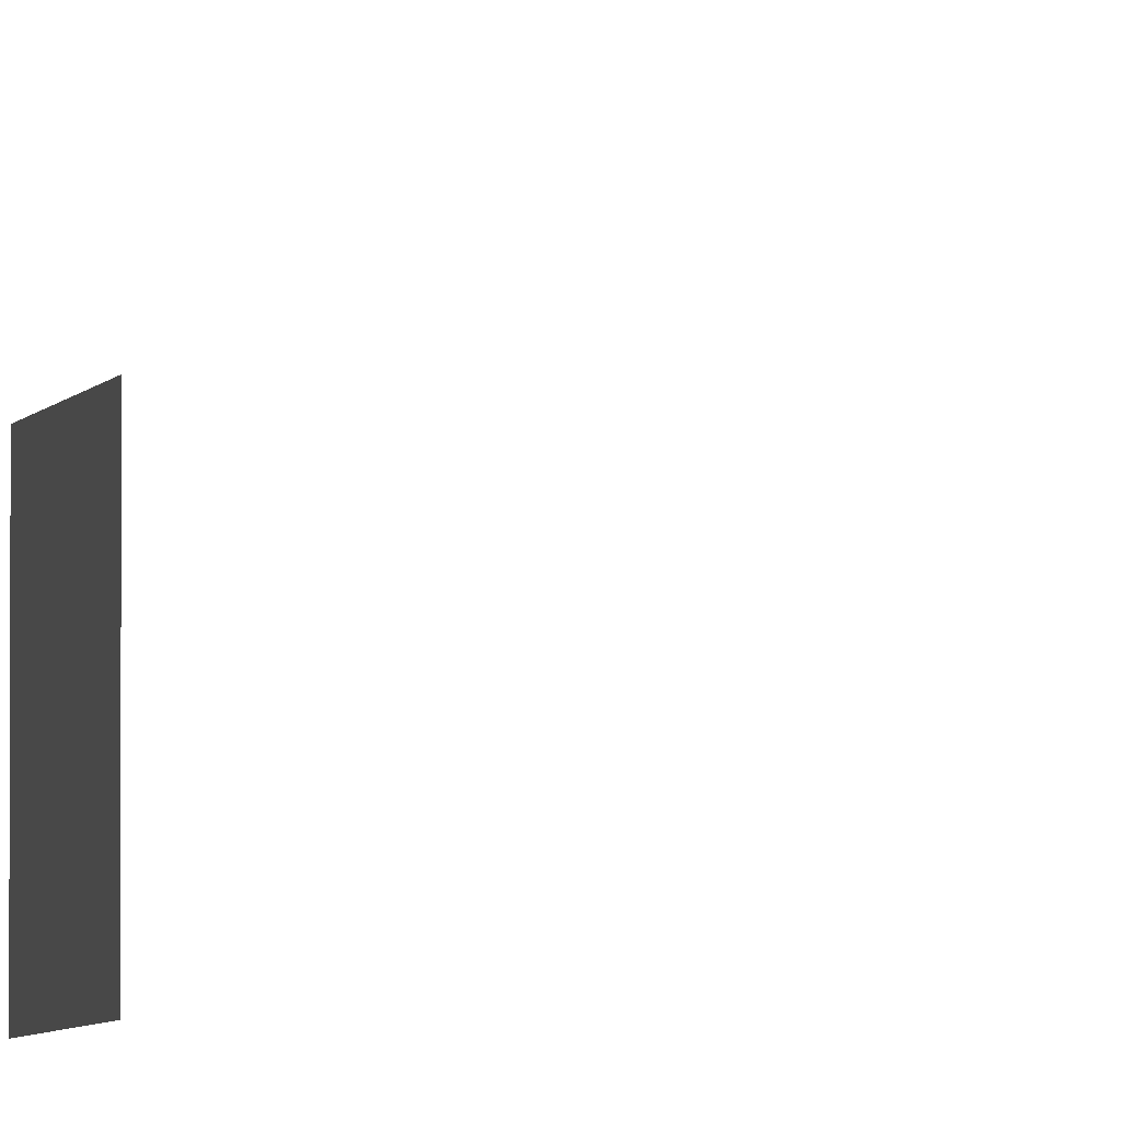
<metadata>
{"format":"obj","ext":"obj","renderer":"f3d","projection":"perspective","resolution":1024,"background":"white","views":[{"elev":-3.9,"azim":-12.4,"up":"+Y"}]}
</metadata>
<code>
v -4818 164 -1.231e+04
v -4818 164 -1.236e+04
v -4818 212 -1.236e+04
v -4818 212 -1.231e+04
v -4818 164 -1.231e+04
v -4818 212 -1.236e+04
v -4818 212 -1.271e+04
v -4818 212 -1.266e+04
v -4818 164 -1.266e+04
v -4818 164 -1.271e+04
v -4818 212 -1.271e+04
v -4818 164 -1.266e+04
f 1 2 3
f 4 5 6
f 7 8 9
f 10 11 12

</code>
